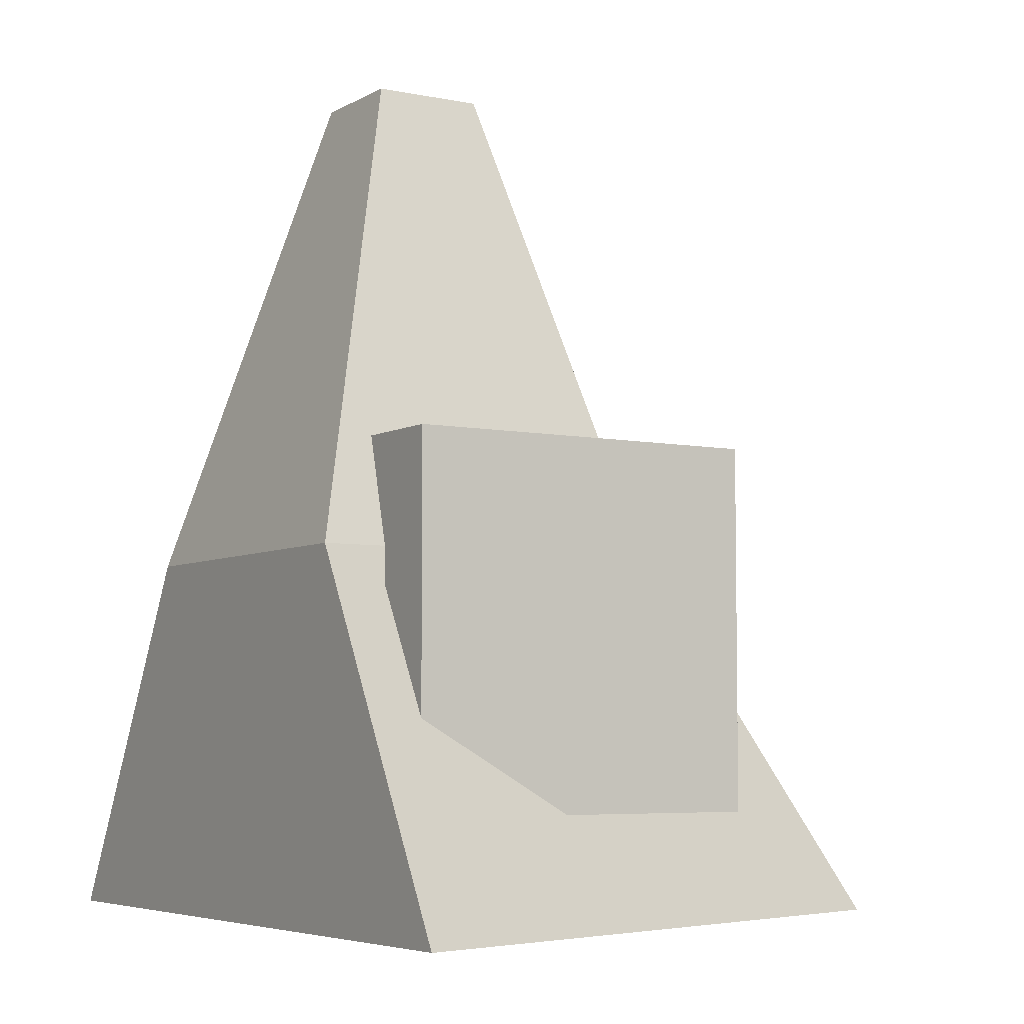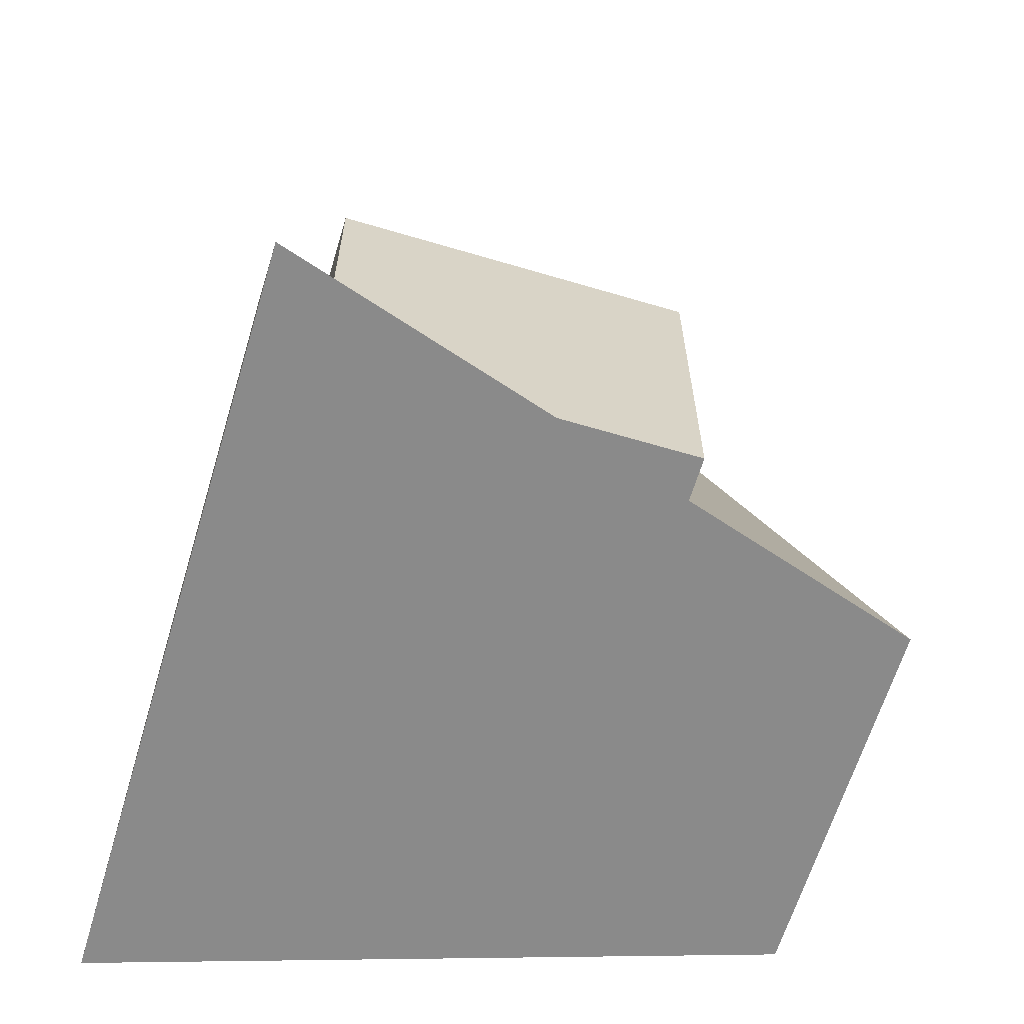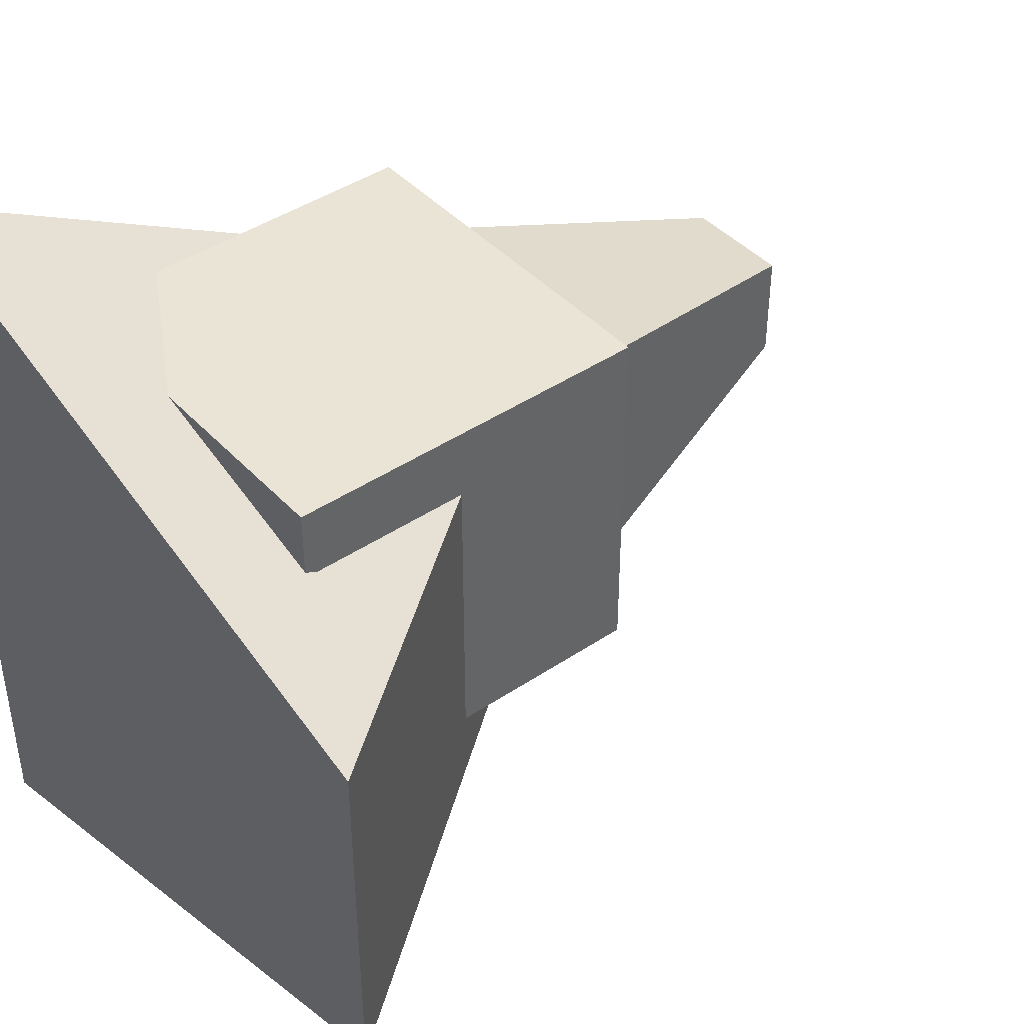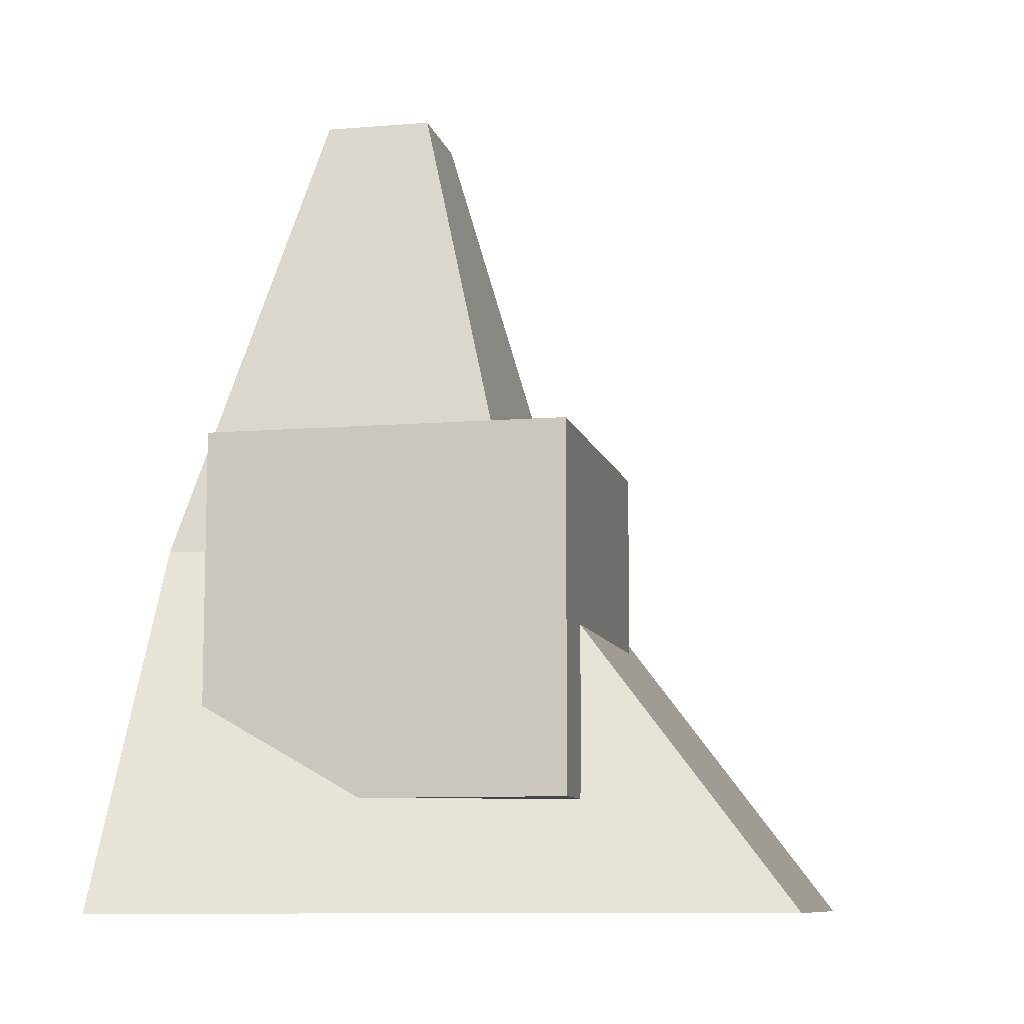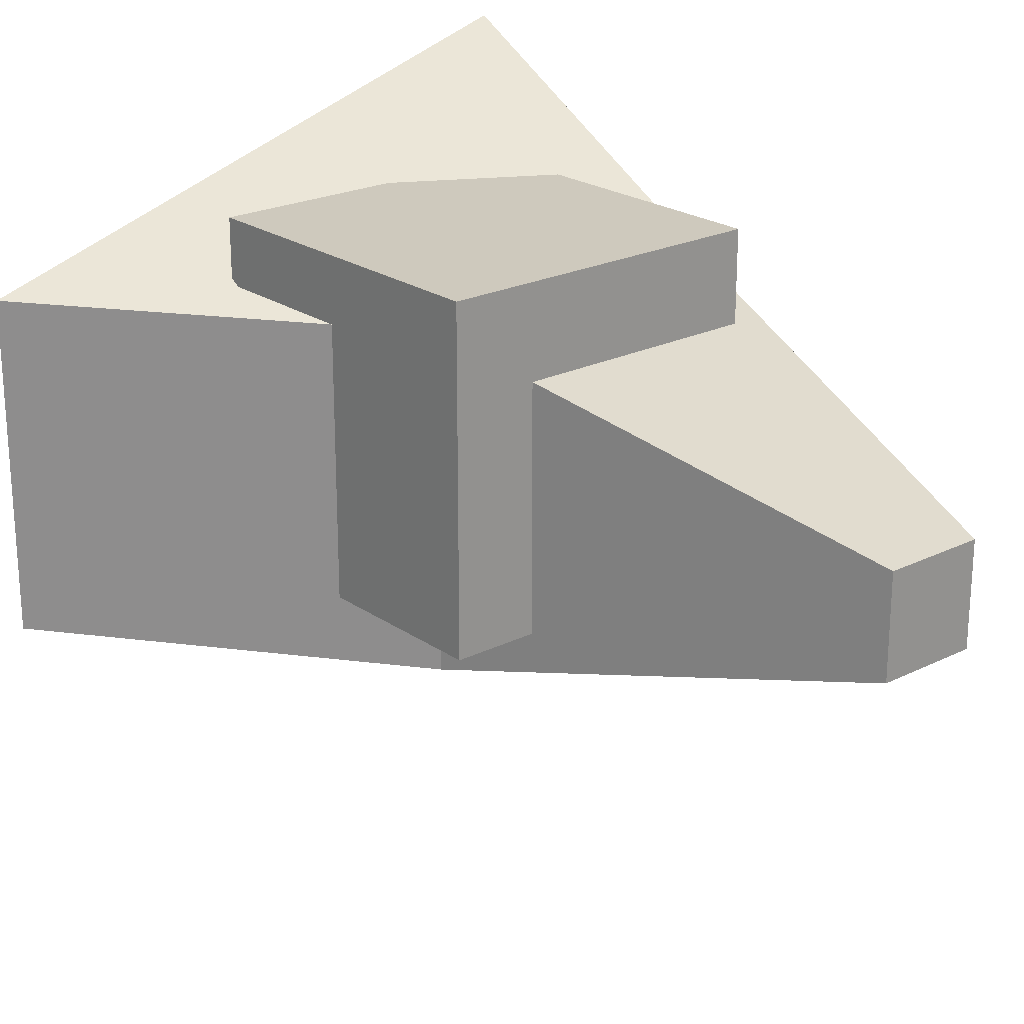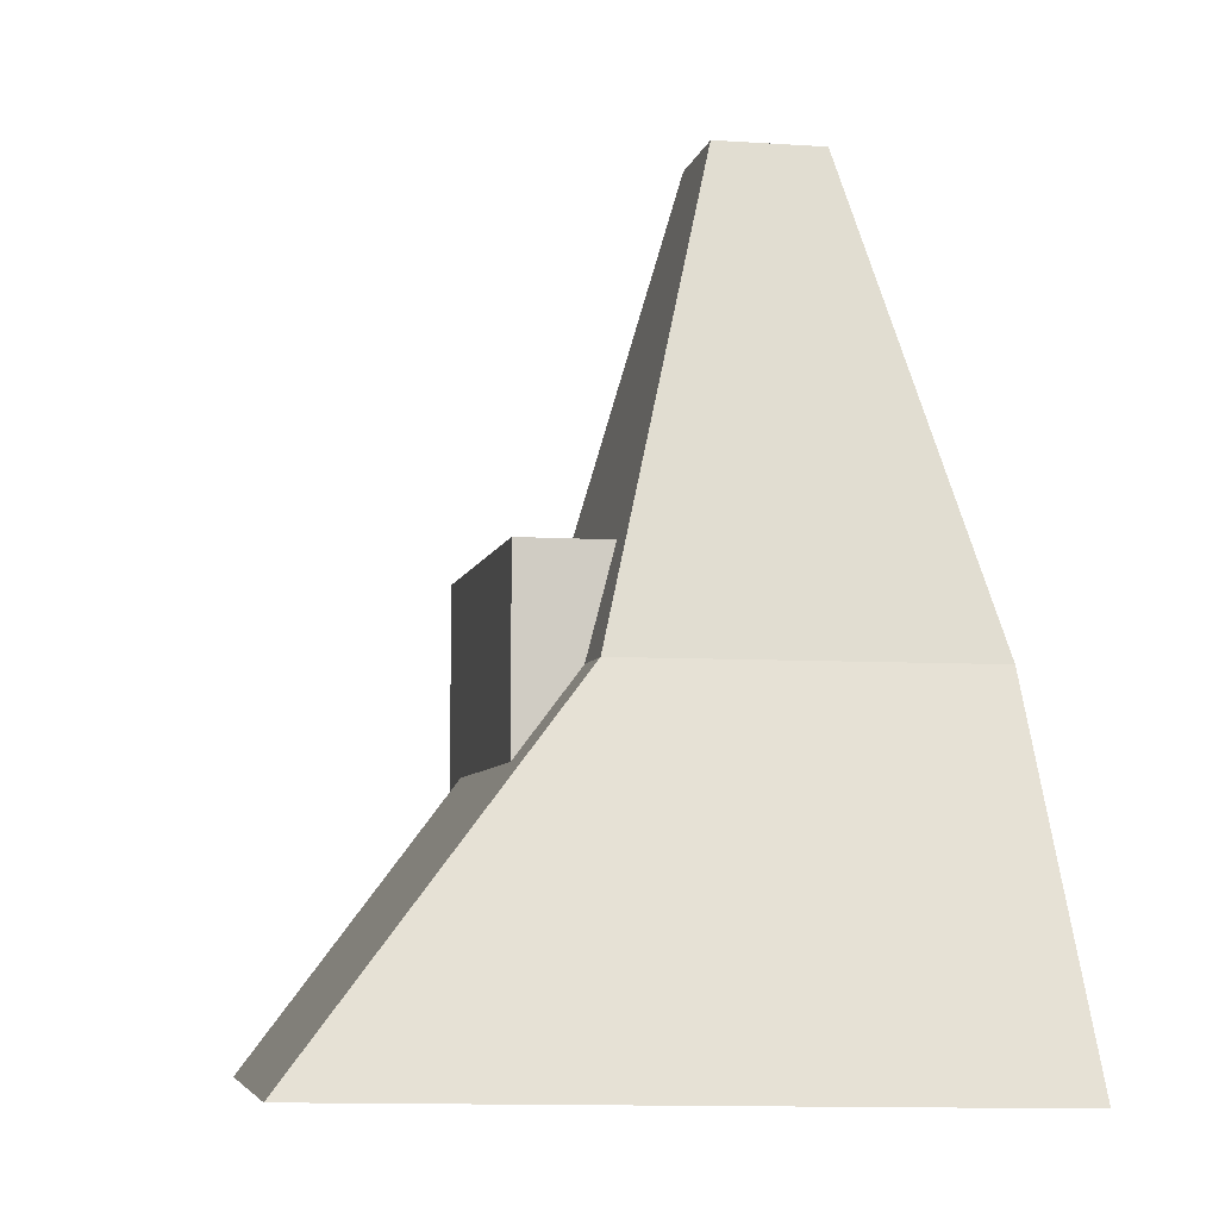
<metadata>
{"format":"obj","ext":"obj","renderer":"f3d","projection":"perspective","resolution":1024,"background":"white","views":[{"elev":-5.5,"azim":-31.9,"up":"+Y"},{"elev":-63.6,"azim":-16.7,"up":"+Y"},{"elev":42.6,"azim":51.2,"up":"+Z"},{"elev":-9.3,"azim":12.3,"up":"+Y"},{"elev":22.6,"azim":139.6,"up":"+Z"},{"elev":-6.2,"azim":168.6,"up":"+Y"}]}
</metadata>
<code>
o Bound_Cube
v -1.405 -1.732 1.39
v -1.405 -1.732 -0.6101
v 0.5951 -1.732 -0.6101
v 0.5951 -1.732 1.39
v -1.405 0.2676 1.39
v -1.405 0.2676 -0.6101
v 0.5951 0.2676 -0.6101
v 0.5951 0.2676 1.39
f 2 1 5
f 2 5 6
f 6 7 3
f 6 3 2
f 7 8 4
f 7 4 3
f 1 4 8
f 1 8 5
f 1 2 3
f 1 3 4
f 8 7 6
f 8 6 5
o Cube_Yolo
v 1.757 -2.33 -1
v 1.757 -2.33 1
v -1.757 -2.33 2.113
v -1.757 -2.33 -2.113
v 0.2433 -0.3303 -1
v 0.2433 -0.3303 1
v -1.757 -0.3303 1
v -1.757 -0.3303 -1
v -0.4525 2.33 -0.3042
v -0.4525 2.33 0.3042
v -1.061 2.33 0.3042
v -1.061 2.33 -0.3042
f 9 10 11
f 9 11 12
f 19 20 16
f 19 16 15
f 9 13 14
f 9 14 10
f 10 14 15
f 10 15 11
f 11 15 16
f 11 16 12
f 13 9 12
f 13 12 16
f 17 20 19
f 17 19 18
f 17 18 14
f 17 14 13
f 13 16 20
f 13 20 17
f 18 19 15
f 18 15 14

</code>
